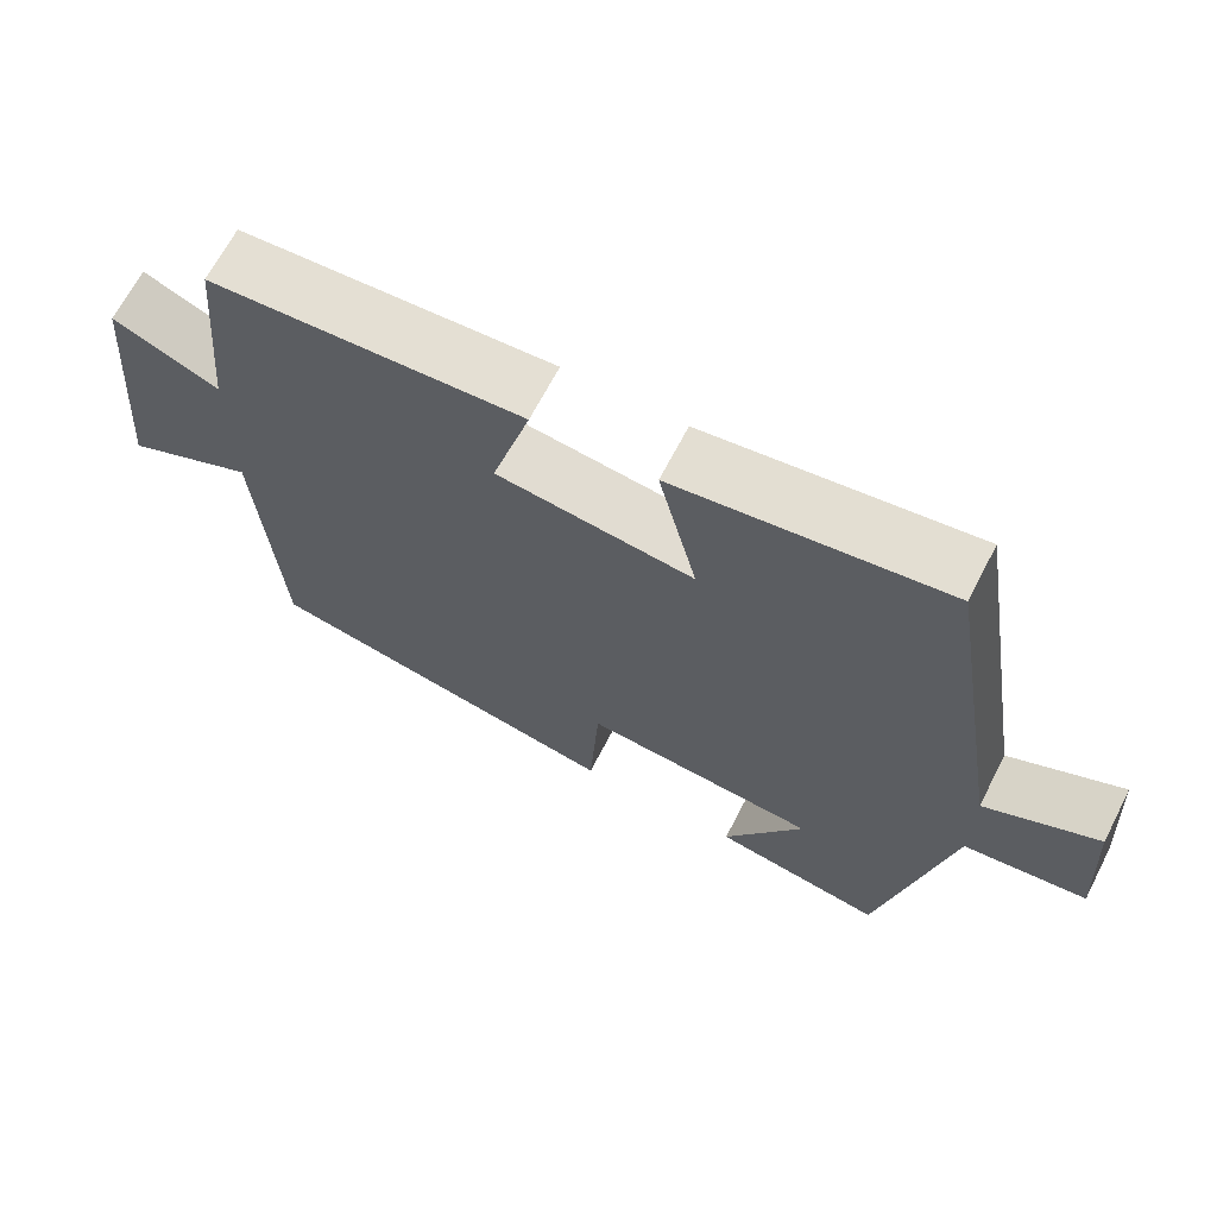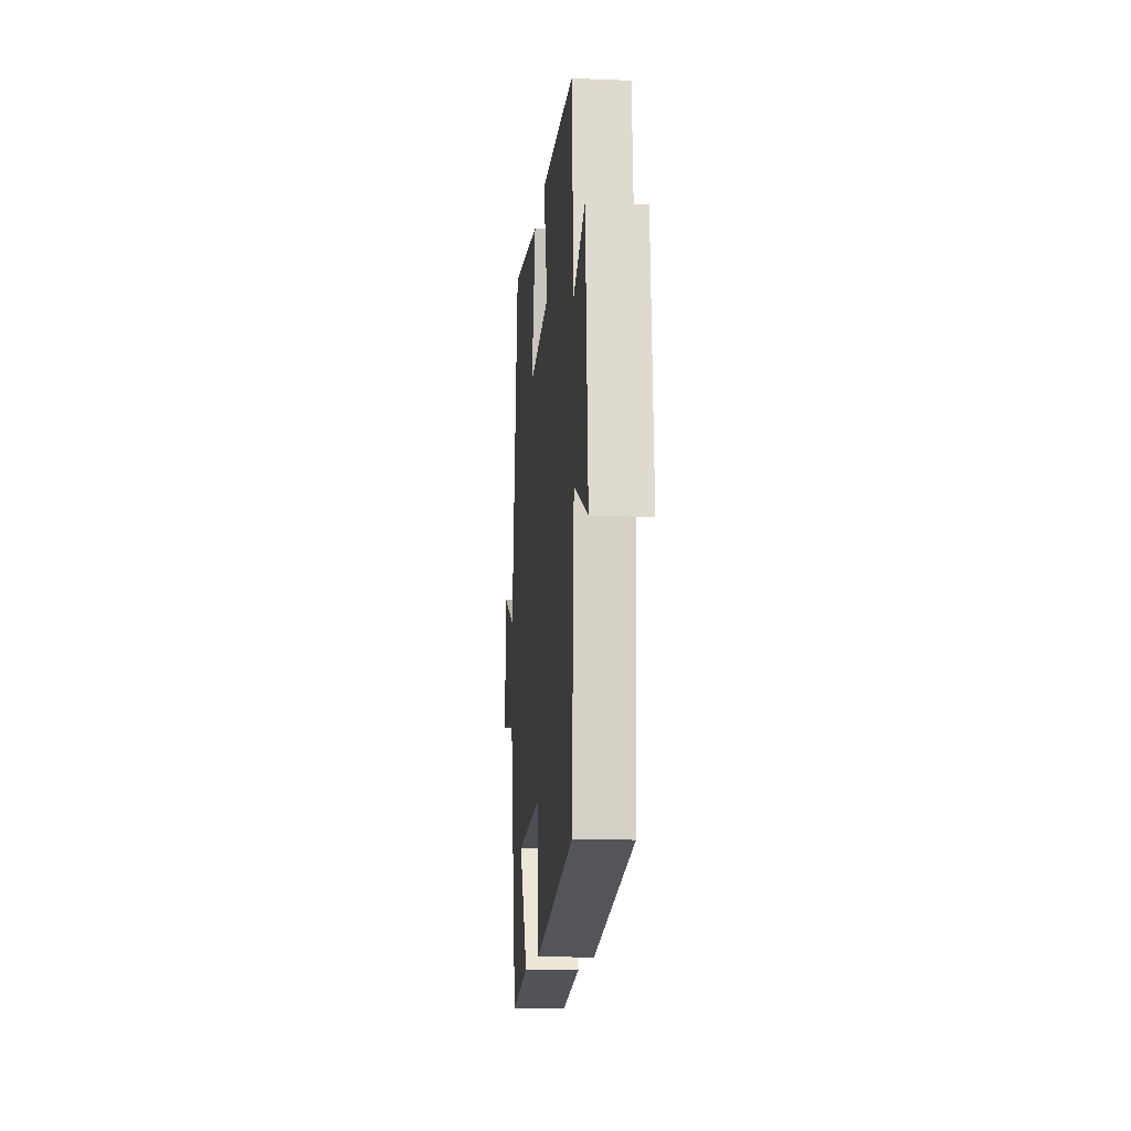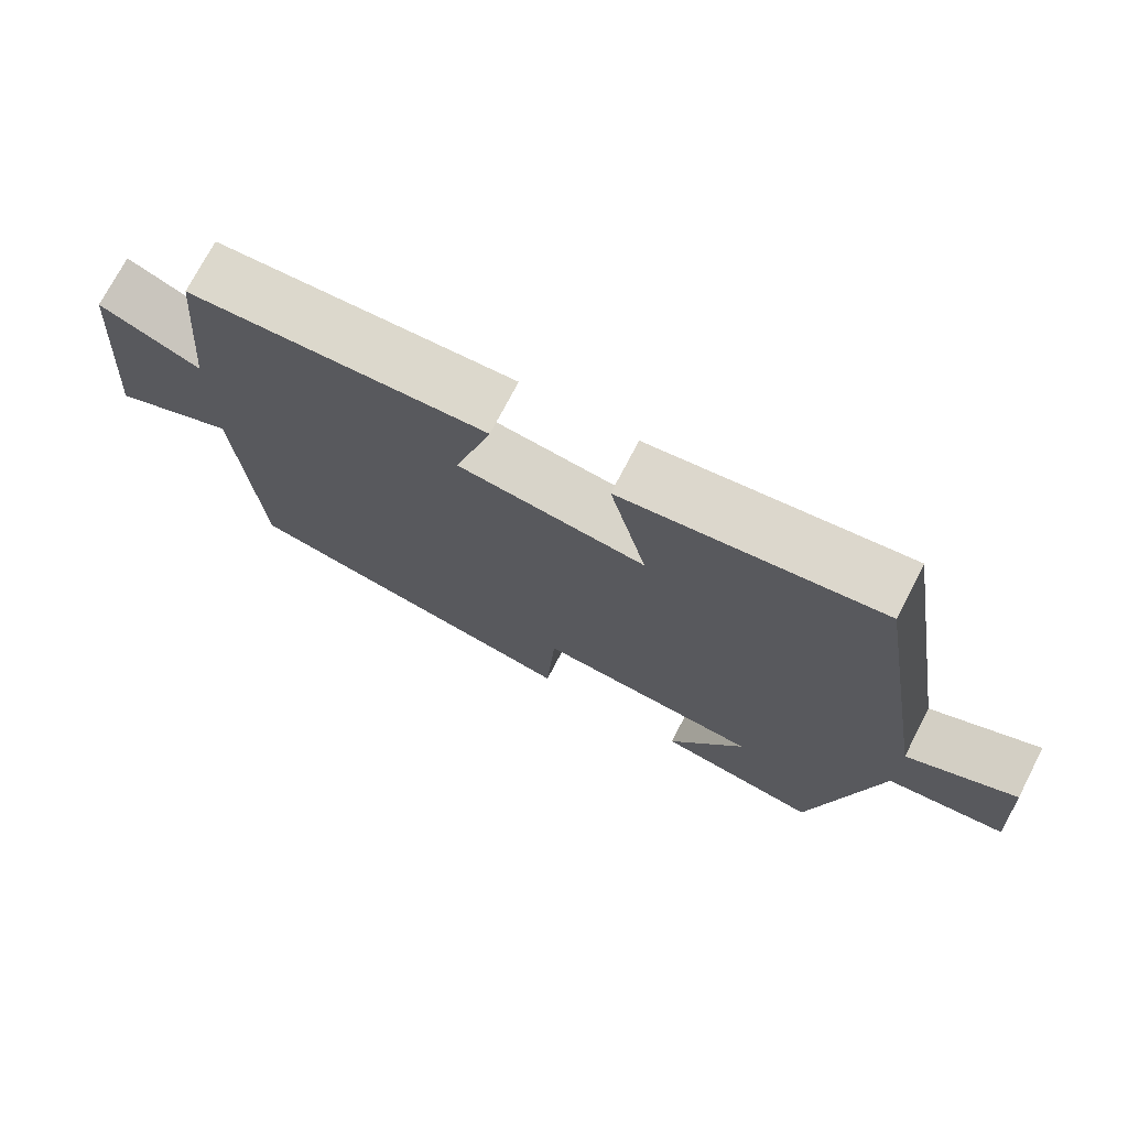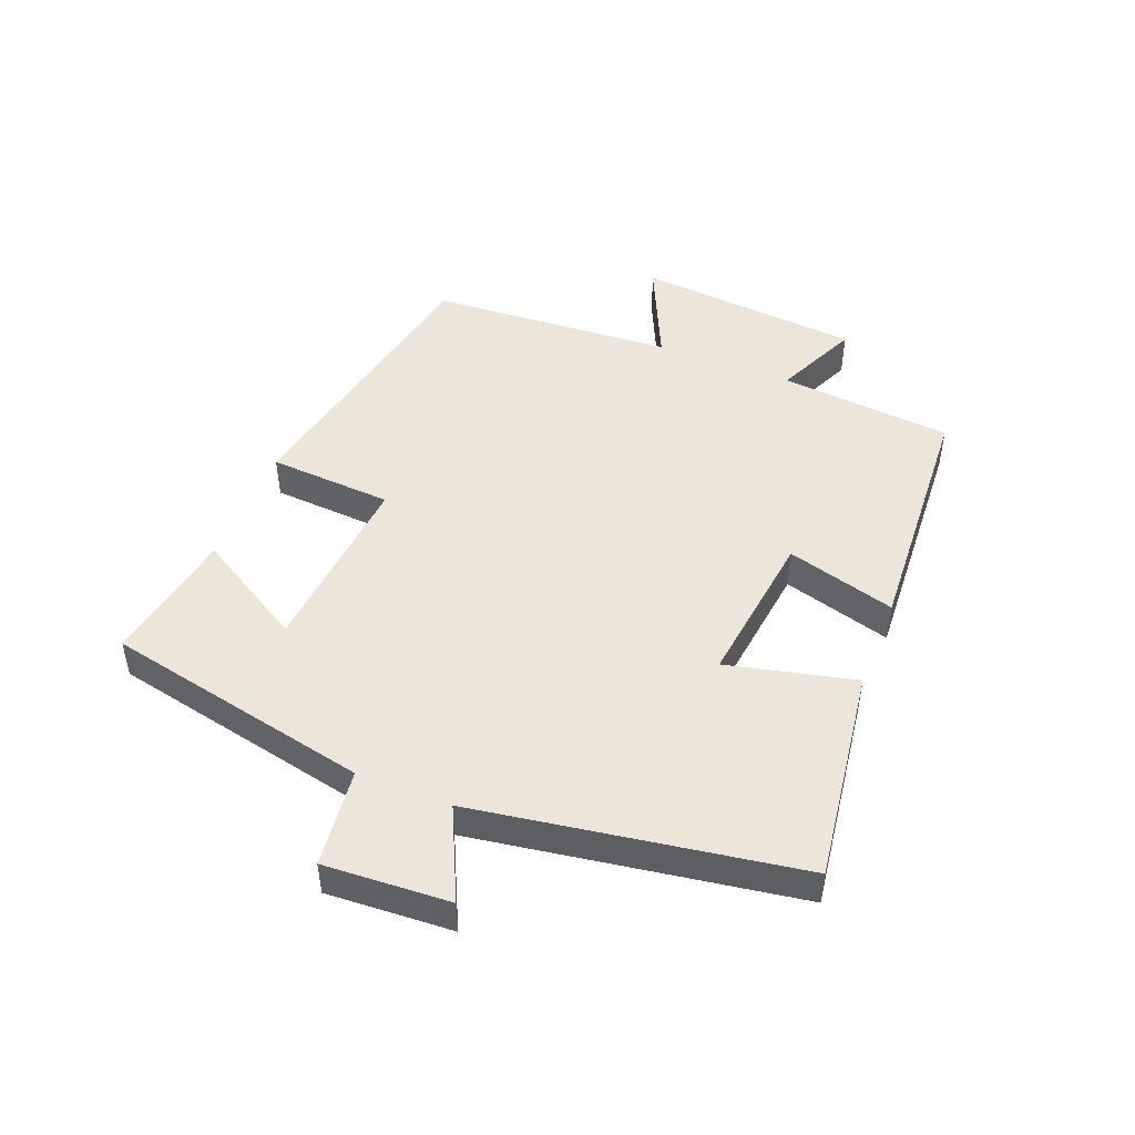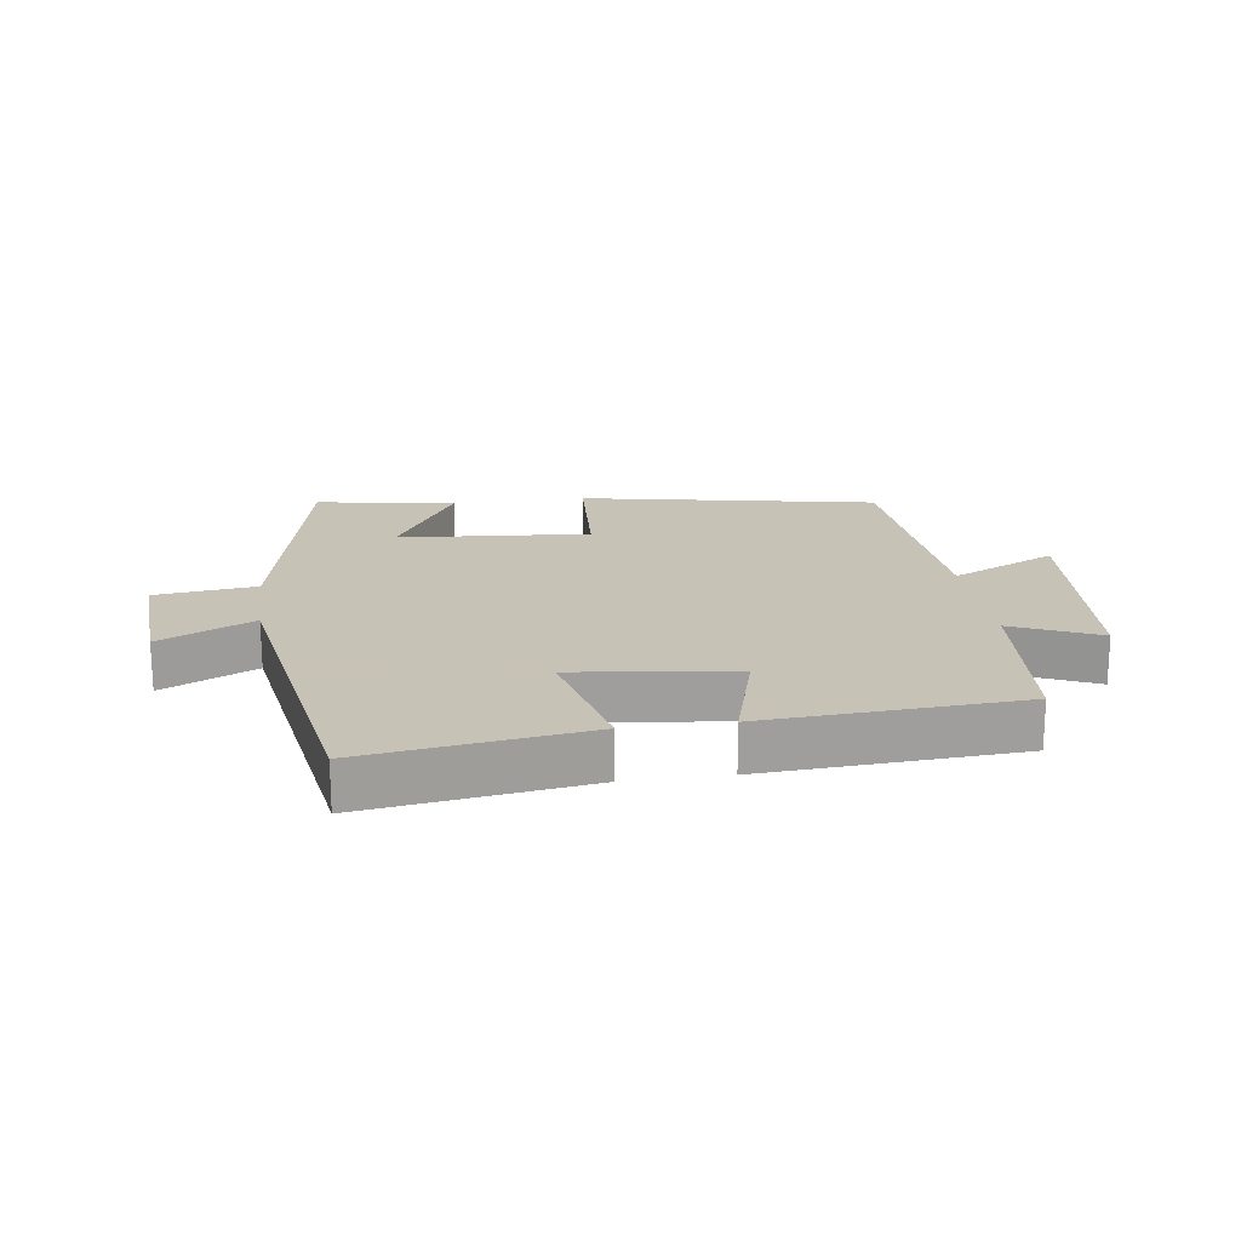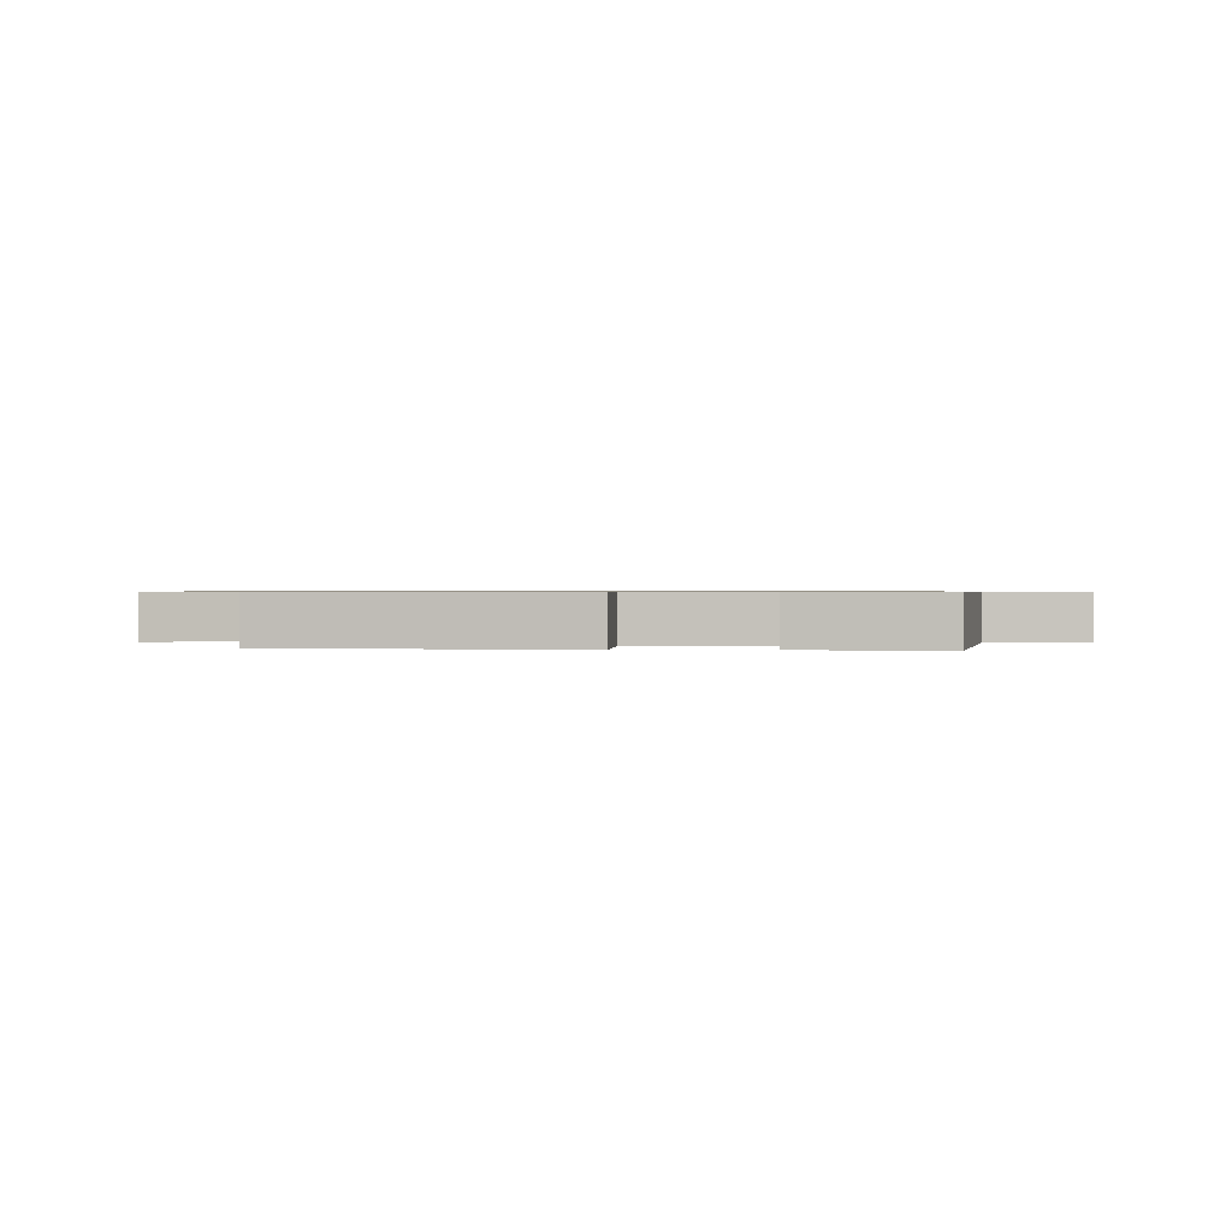
<metadata>
{"format":"obj","ext":"obj","renderer":"f3d","projection":"perspective","resolution":1024,"background":"white","views":[{"elev":66.9,"azim":-152.7,"up":"+Z"},{"elev":-13.4,"azim":84.9,"up":"+Z"},{"elev":73.3,"azim":-152.6,"up":"+Z"},{"elev":47.6,"azim":-68.2,"up":"+Y"},{"elev":19.1,"azim":-8.0,"up":"+Y"},{"elev":0.7,"azim":-179.9,"up":"+Y"}]}
</metadata>
<code>
v -0.412 0.07 -0.537
v -0.5 0.07 -0.114
v -0.657 0.07 -0.095
v -0.645 0.07 0.105
v -0.5 0.07 0.036
v -0.417 0.07 0.549
v -0.073 0.07 0.5
v -0.122 0.07 0.296
v 0.128 0.07 0.326
v 0.079 0.07 0.5
v 0.475 0.07 0.476
v 0.5 0.07 0.2
v 0.634 0.07 0.26
v 0.664 0.07 -0.098
v 0.5 0.07 -0.022
v 0.473 0.07 -0.411
v 0.013 0.07 -0.5
v 0.001 0.07 -0.302
v -0.297 0.07 -0.326
v -0.195 0.07 -0.5
v -0.412 0 -0.537
v -0.5 0 -0.114
v -0.657 0 -0.095
v -0.645 0 0.105
v -0.5 0 0.036
v -0.417 0 0.549
v -0.073 0 0.5
v -0.122 0 0.296
v 0.128 0 0.326
v 0.079 0 0.5
v 0.475 0 0.476
v 0.5 0 0.2
v 0.634 0 0.26
v 0.664 0 -0.098
v 0.5 0 -0.022
v 0.473 0 -0.411
v 0.013 0 -0.5
v 0.001 0 -0.302
v -0.297 0 -0.326
v -0.195 0 -0.5
f 19 20 1 2
f 18 19 2
f 15 16 17 18
f 15 18 2
f 12 13 14 15
f 11 12 15
f 10 11 15
f 9 10 15
f 15 2 3
f 9 15 3
f 8 9 3
f 5 6 7 8
f 5 8 3
f 3 4 5
f 22 21 40 39
f 22 39 38
f 38 37 36 35
f 22 38 35
f 35 34 33 32
f 35 32 31
f 35 31 30
f 35 30 29
f 23 22 35
f 23 35 29
f 23 29 28
f 28 27 26 25
f 23 28 25
f 25 24 23
f 1 21 22 2
f 2 22 23 3
f 3 23 24 4
f 4 24 25 5
f 5 25 26 6
f 6 26 27 7
f 7 27 28 8
f 8 28 29 9
f 9 29 30 10
f 10 30 31 11
f 11 31 32 12
f 12 32 33 13
f 13 33 34 14
f 14 34 35 15
f 15 35 36 16
f 16 36 37 17
f 17 37 38 18
f 18 38 39 19
f 19 39 40 20
f 20 40 21 1

</code>
